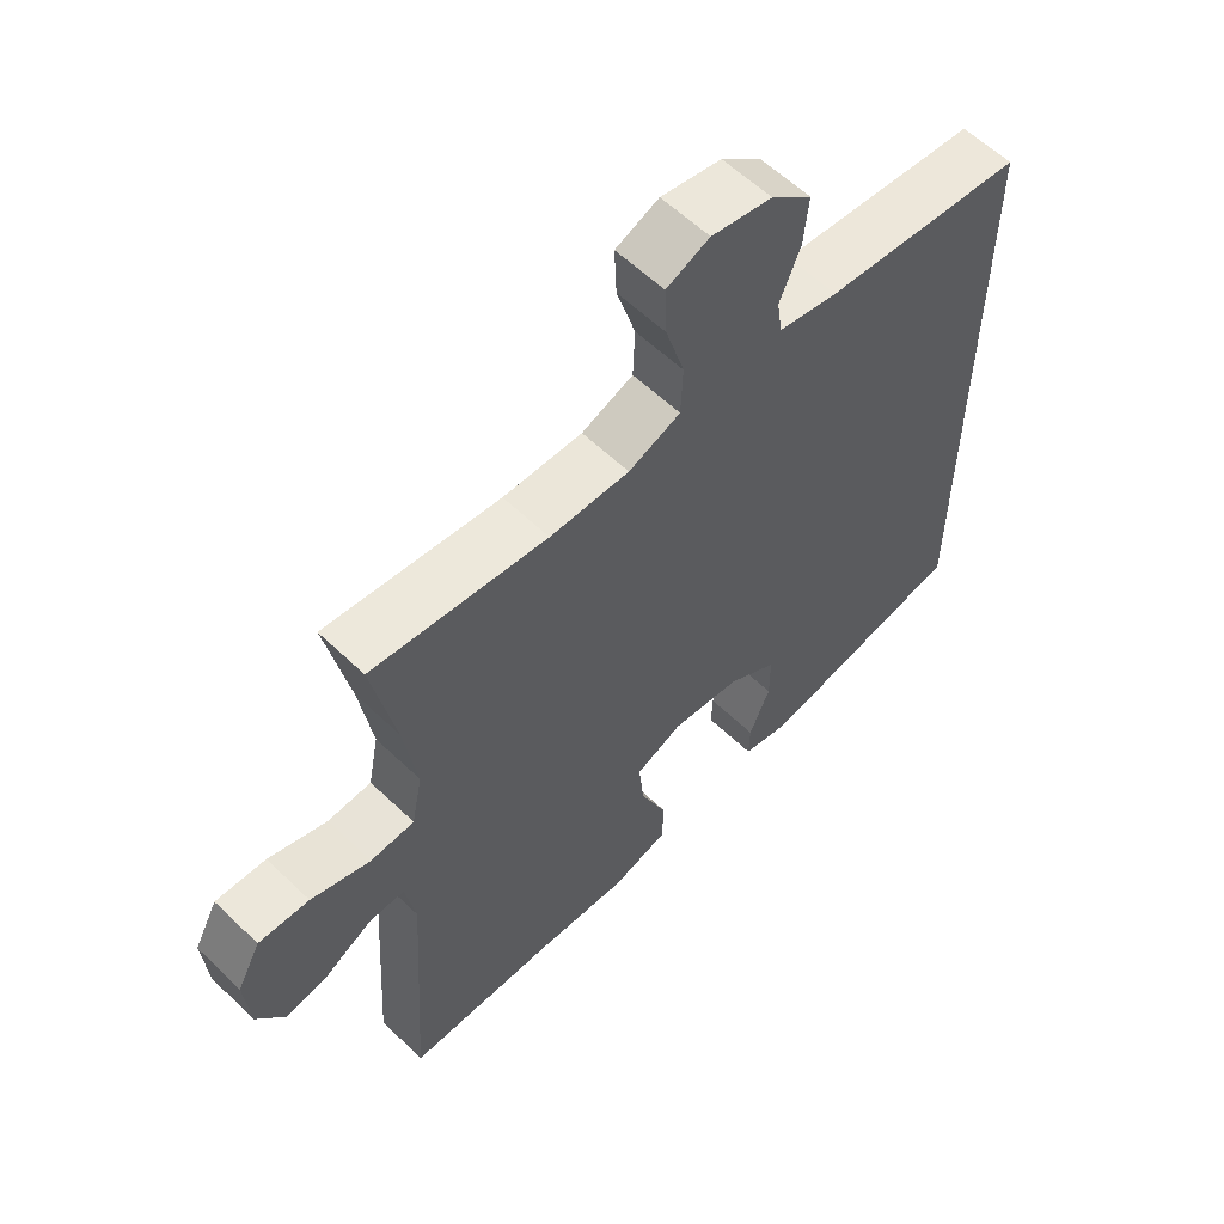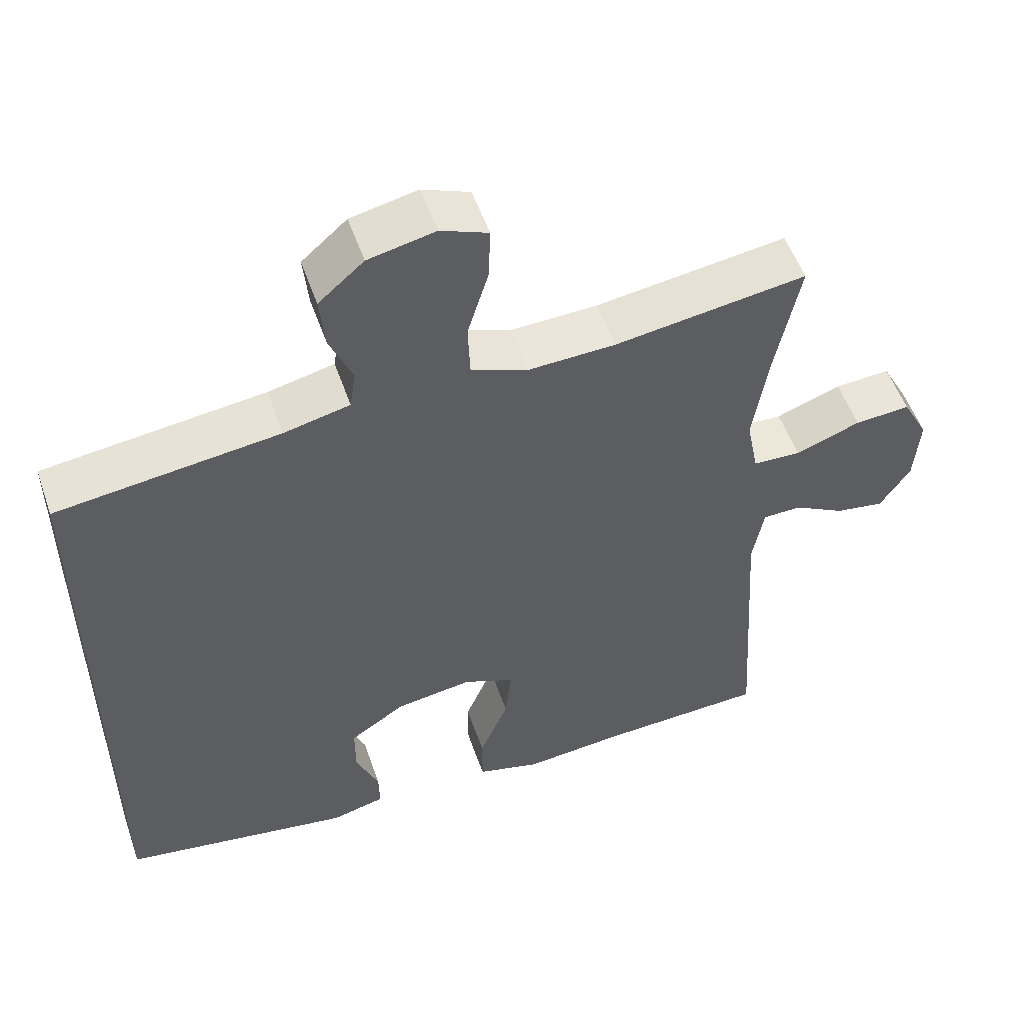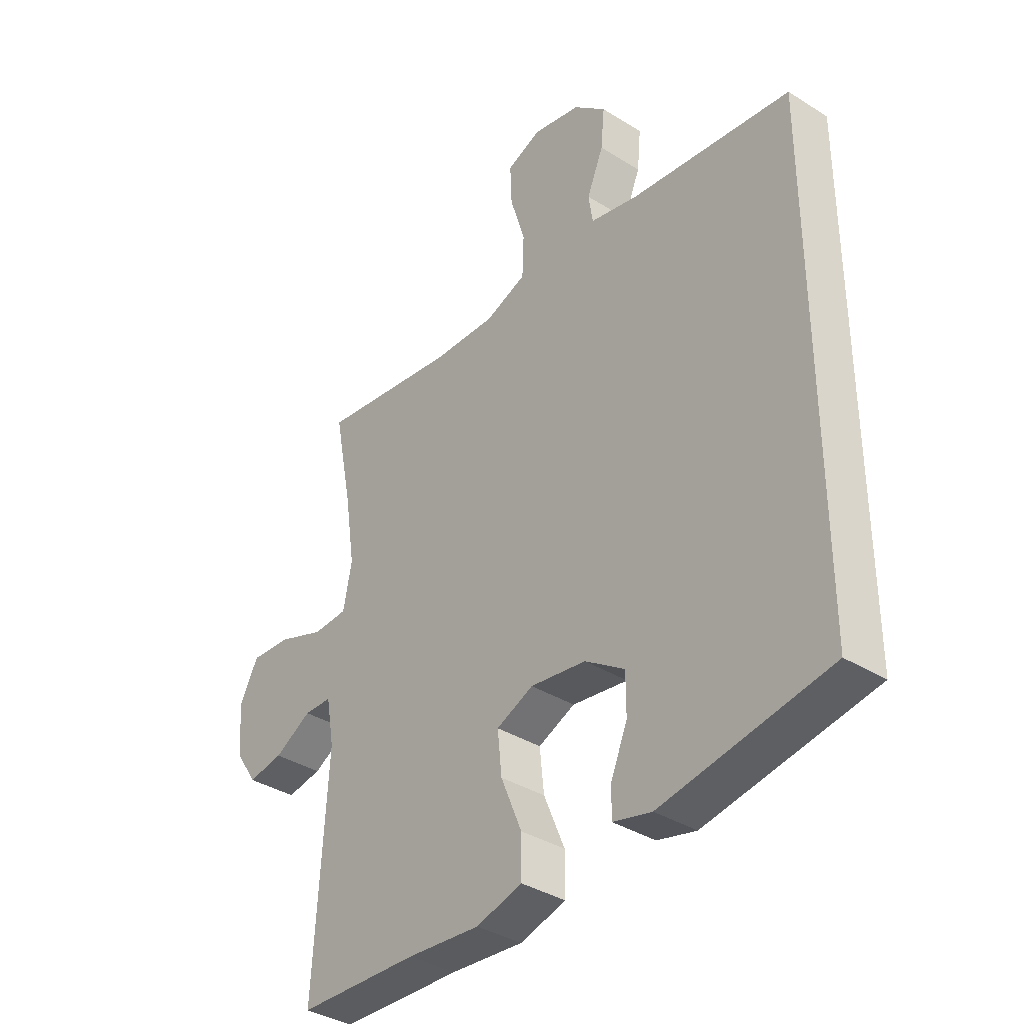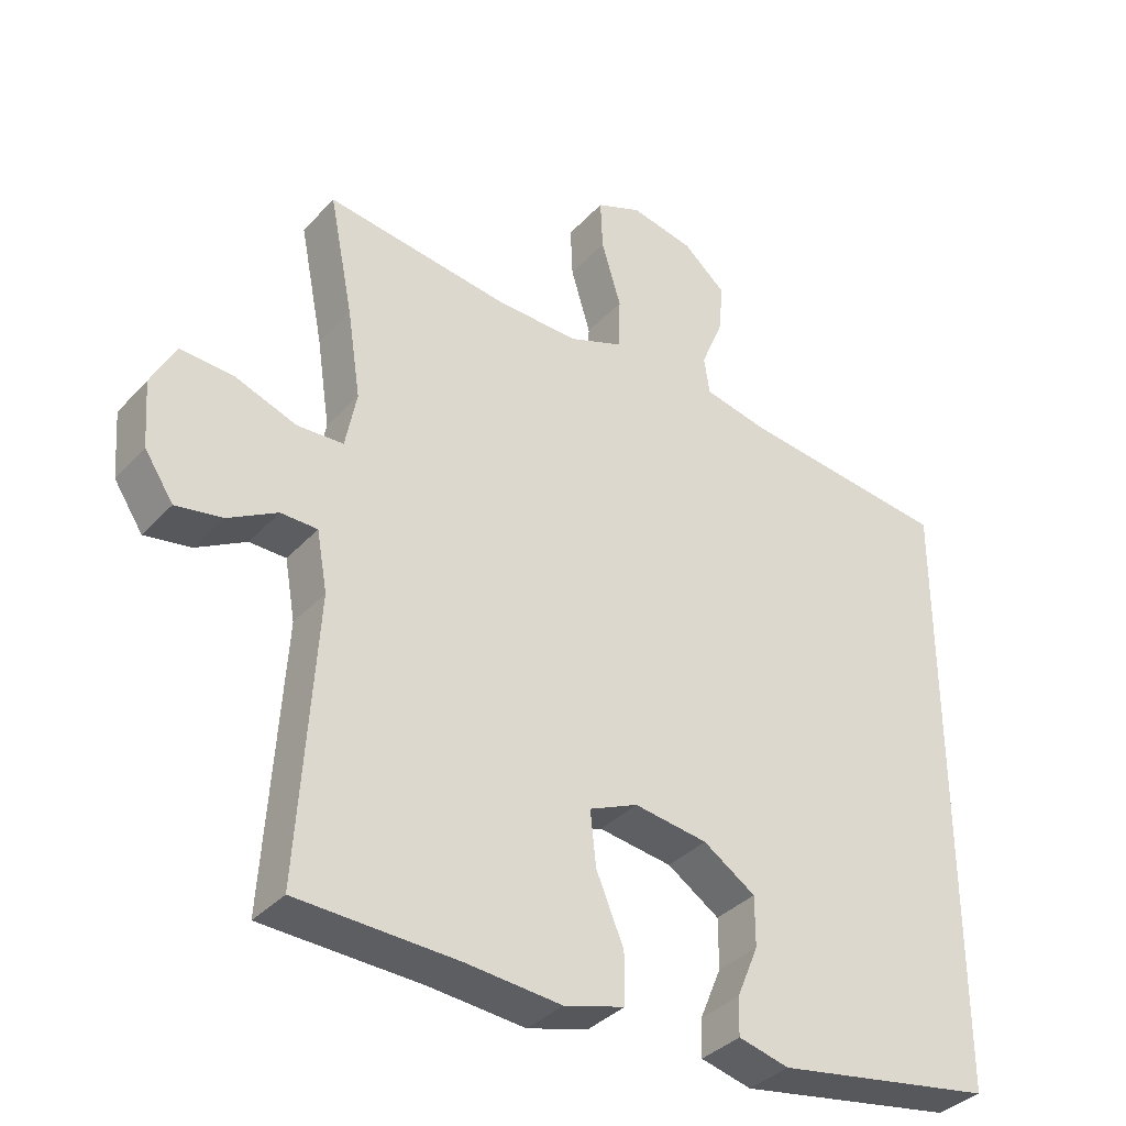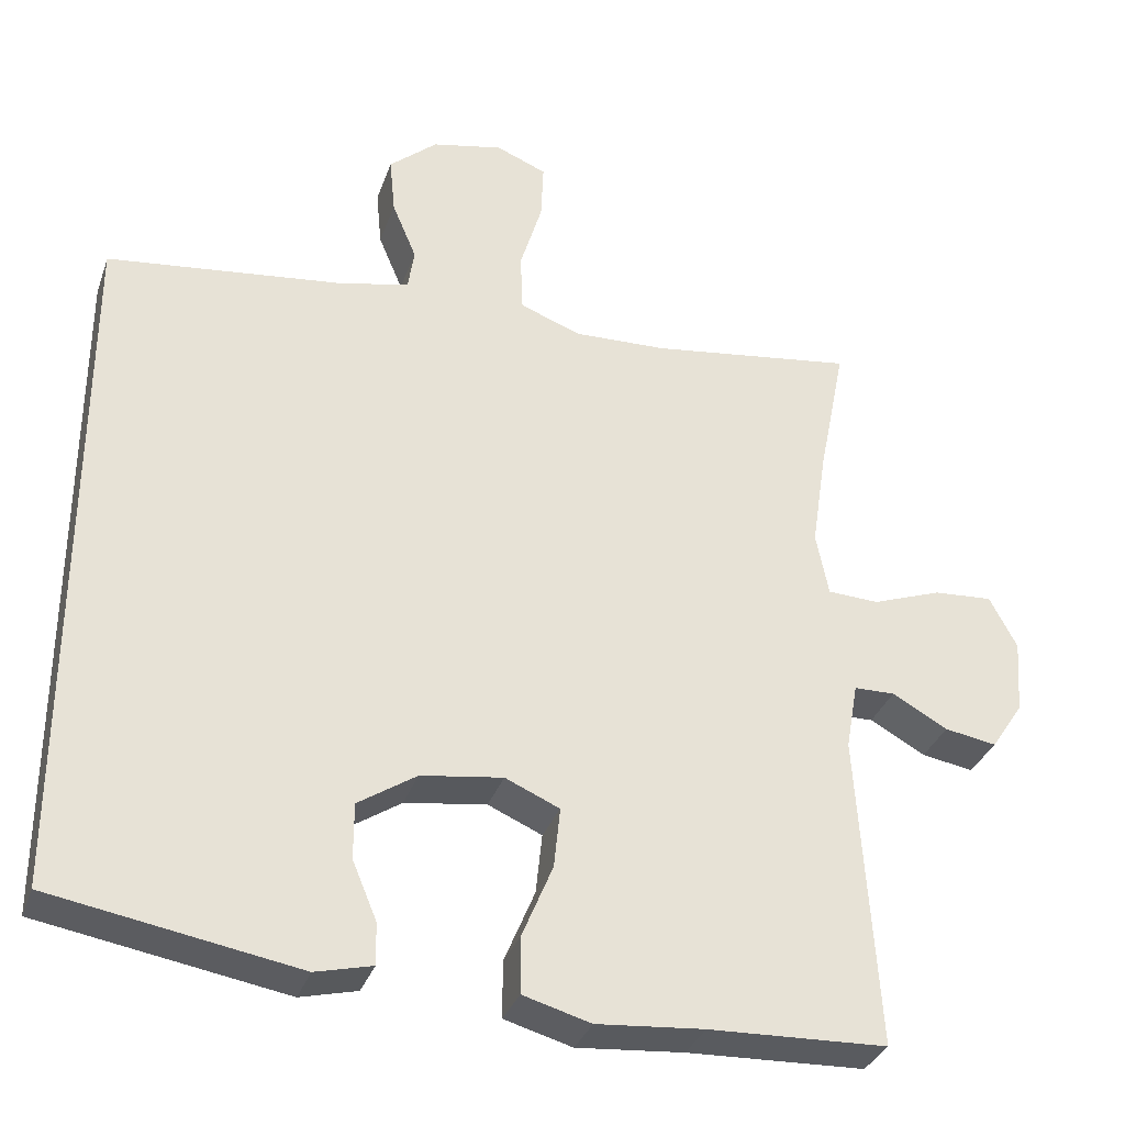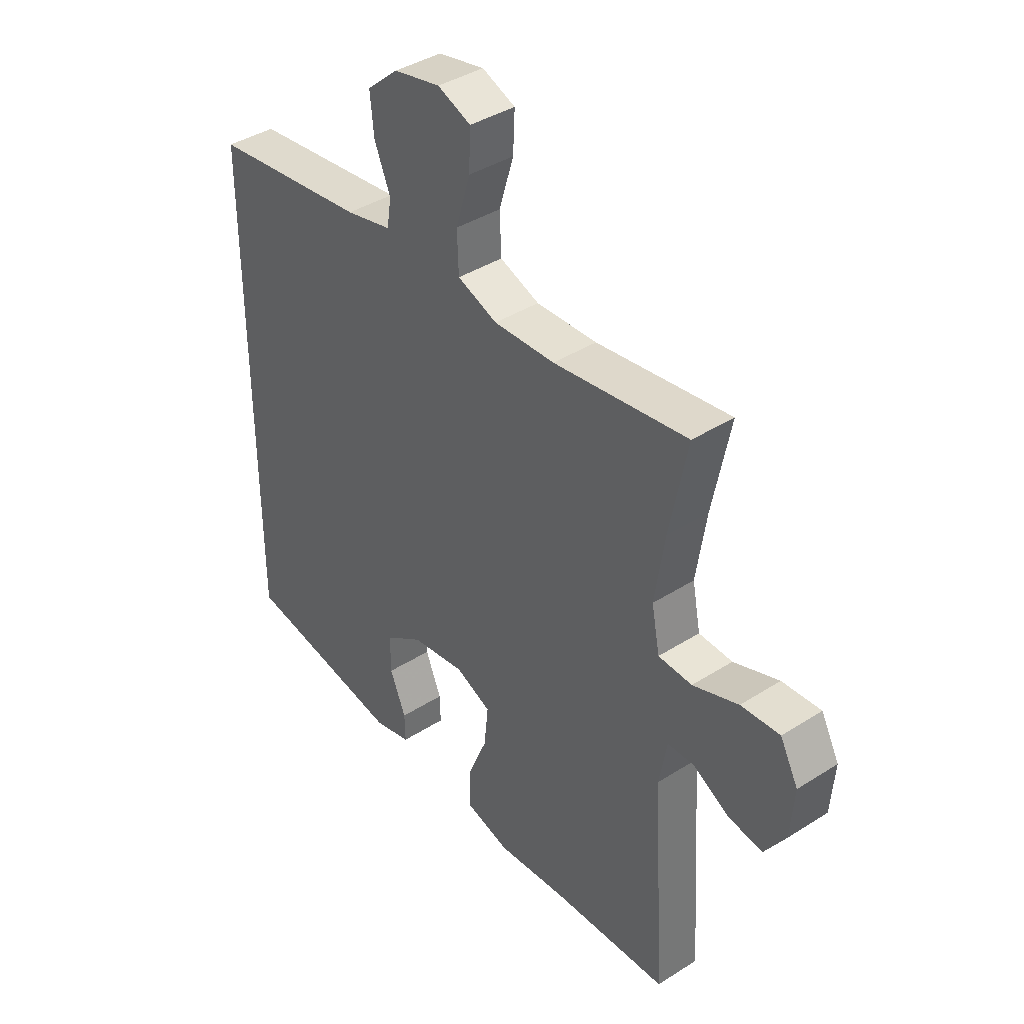
<metadata>
{"format":"obj","ext":"obj","renderer":"f3d","projection":"perspective","resolution":1024,"background":"white","views":[{"elev":59.2,"azim":134.5,"up":"+Z"},{"elev":53.4,"azim":-19.1,"up":"+Z"},{"elev":-36.7,"azim":-129.1,"up":"+Z"},{"elev":-36.0,"azim":143.7,"up":"+Z"},{"elev":-33.4,"azim":-18.0,"up":"+Z"},{"elev":39.8,"azim":51.7,"up":"+Z"}]}
</metadata>
<code>
v -0.5 0.07 -0.451
v -0.5 0.07 0.428
v -0.2 0.07 0.464
v -0.111 0.07 0.484
v -0.103 0.07 0.537
v -0.134 0.07 0.611
v -0.141 0.07 0.684
v -0.08 0.07 0.737
v 0.01 0.07 0.756
v 0.074 0.07 0.73
v 0.071 0.07 0.657
v 0.043 0.07 0.564
v 0.046 0.07 0.489
v 0.123 0.07 0.46
v 0.241 0.07 0.464
v 0.5 0.07 0.5
v 0.466 0.07 0.329
v 0.447 0.07 0.203
v 0.463 0.07 0.122
v 0.528 0.07 0.119
v 0.616 0.07 0.151
v 0.691 0.07 0.156
v 0.726 0.07 0.09
v 0.719 0.07 -0.004
v 0.678 0.07 -0.066
v 0.612 0.07 -0.055
v 0.542 0.07 -0.016
v 0.49 0.07 -0.017
v 0.475 0.07 -0.102
v 0.5 0.07 -0.5
v 0.274 0.07 -0.509
v 0.138 0.07 -0.521
v 0.052 0.07 -0.497
v 0.052 0.07 -0.425
v 0.091 0.07 -0.331
v 0.099 0.07 -0.254
v 0.03 0.07 -0.224
v -0.074 0.07 -0.239
v -0.148 0.07 -0.288
v -0.148 0.07 -0.359
v -0.117 0.07 -0.433
v -0.116 0.07 -0.486
v -0.188 0.07 -0.504
v -0.5 0 -0.451
v -0.5 0 0.428
v -0.2 0 0.464
v -0.111 0 0.484
v -0.103 0 0.537
v -0.134 0 0.611
v -0.141 0 0.684
v -0.08 0 0.737
v 0.01 0 0.756
v 0.074 0 0.73
v 0.071 0 0.657
v 0.043 0 0.564
v 0.046 0 0.489
v 0.123 0 0.46
v 0.241 0 0.464
v 0.5 0 0.5
v 0.466 0 0.329
v 0.447 0 0.203
v 0.463 0 0.122
v 0.528 0 0.119
v 0.616 0 0.151
v 0.691 0 0.156
v 0.726 0 0.09
v 0.719 0 -0.004
v 0.678 0 -0.066
v 0.612 0 -0.055
v 0.542 0 -0.016
v 0.49 0 -0.017
v 0.475 0 -0.102
v 0.5 0 -0.5
v 0.274 0 -0.509
v 0.138 0 -0.521
v 0.052 0 -0.497
v 0.052 0 -0.425
v 0.091 0 -0.331
v 0.099 0 -0.254
v 0.03 0 -0.224
v -0.074 0 -0.239
v -0.148 0 -0.288
v -0.148 0 -0.359
v -0.117 0 -0.433
v -0.116 0 -0.486
v -0.188 0 -0.504
f 43 1 2
f 42 43 2
f 41 42 2
f 40 41 2
f 39 40 2 3
f 38 39 3 4
f 37 38 4 5
f 36 37 5
f 33 34 35
f 32 33 35
f 31 32 35
f 31 35 36
f 30 31 36
f 29 30 36
f 28 29 36 5
f 25 26 27
f 24 25 27
f 23 24 27
f 22 23 27
f 21 22 27
f 20 21 27
f 19 20 27 28
f 28 5 6
f 19 28 6
f 18 19 6
f 15 16 17
f 14 15 17 18
f 13 14 18
f 10 11 12
f 9 10 12
f 8 9 12
f 7 8 12
f 6 7 12
f 6 12 13
f 6 13 18
f 45 44 86
f 45 86 85
f 45 85 84
f 45 84 83
f 46 45 83 82
f 47 46 82 81
f 48 47 81 80
f 48 80 79
f 78 77 76
f 78 76 75
f 78 75 74
f 79 78 74
f 79 74 73
f 79 73 72
f 48 79 72 71
f 70 69 68
f 70 68 67
f 70 67 66
f 70 66 65
f 70 65 64
f 70 64 63
f 71 70 63 62
f 49 48 71
f 49 71 62
f 49 62 61
f 60 59 58
f 61 60 58 57
f 61 57 56
f 55 54 53
f 55 53 52
f 55 52 51
f 55 51 50
f 55 50 49
f 56 55 49
f 61 56 49
f 1 44 45 2
f 2 45 46 3
f 3 46 47 4
f 4 47 48 5
f 5 48 49 6
f 6 49 50 7
f 7 50 51 8
f 8 51 52 9
f 9 52 53 10
f 10 53 54 11
f 11 54 55 12
f 12 55 56 13
f 13 56 57 14
f 14 57 58 15
f 15 58 59 16
f 16 59 60 17
f 17 60 61 18
f 18 61 62 19
f 19 62 63 20
f 20 63 64 21
f 21 64 65 22
f 22 65 66 23
f 23 66 67 24
f 24 67 68 25
f 25 68 69 26
f 26 69 70 27
f 27 70 71 28
f 28 71 72 29
f 29 72 73 30
f 30 73 74 31
f 31 74 75 32
f 32 75 76 33
f 33 76 77 34
f 34 77 78 35
f 35 78 79 36
f 36 79 80 37
f 37 80 81 38
f 38 81 82 39
f 39 82 83 40
f 40 83 84 41
f 41 84 85 42
f 42 85 86 43
f 43 86 44 1

</code>
